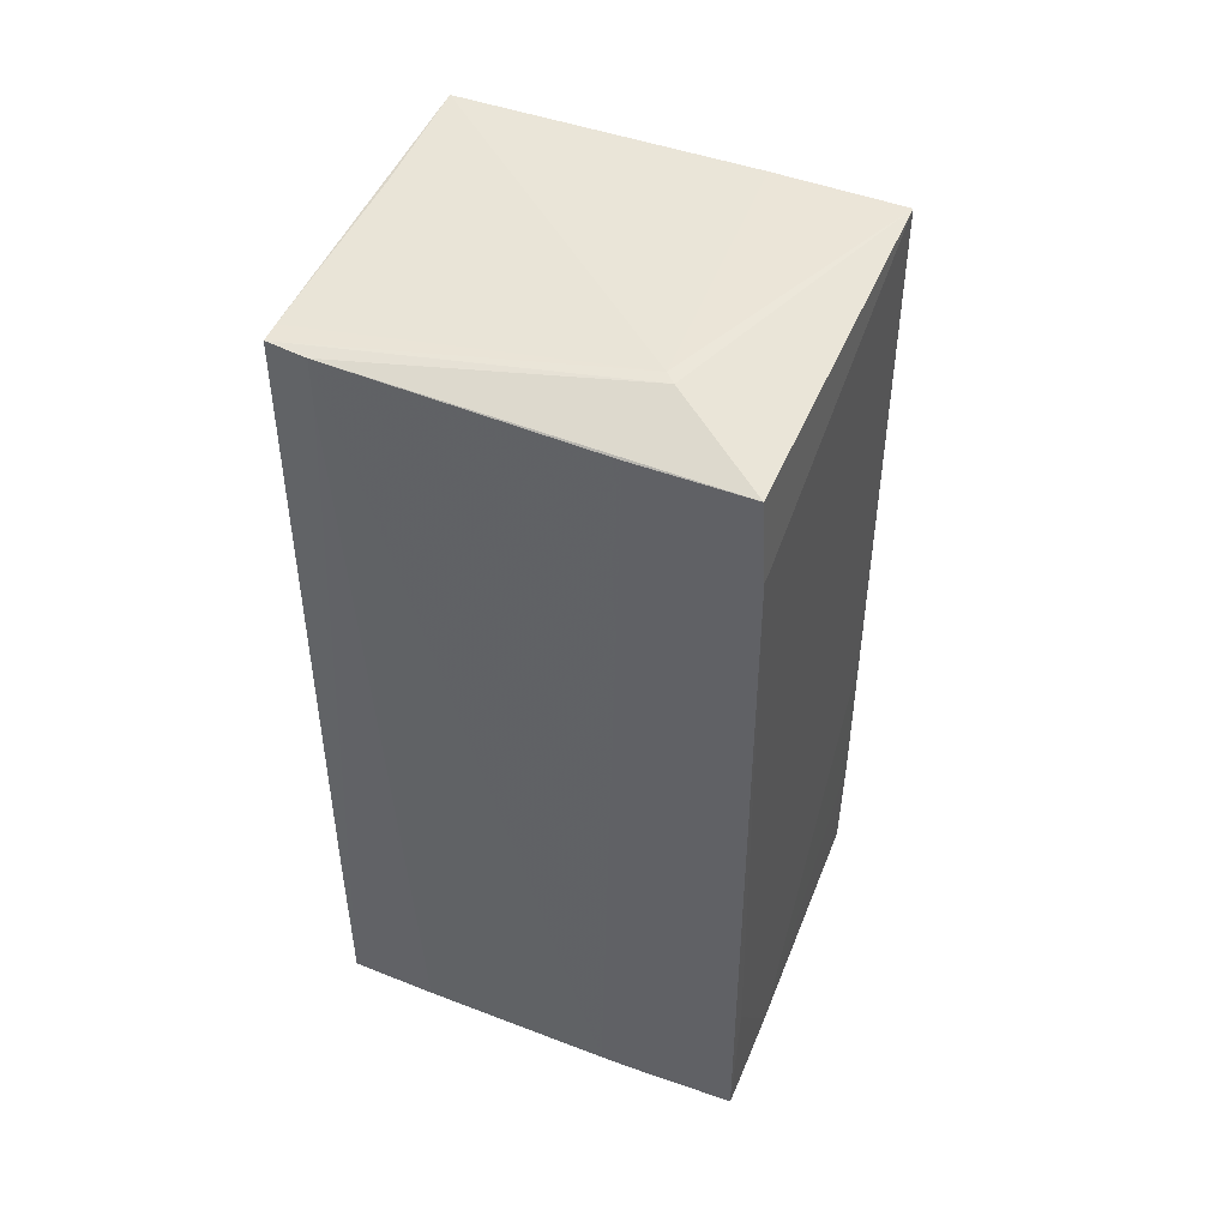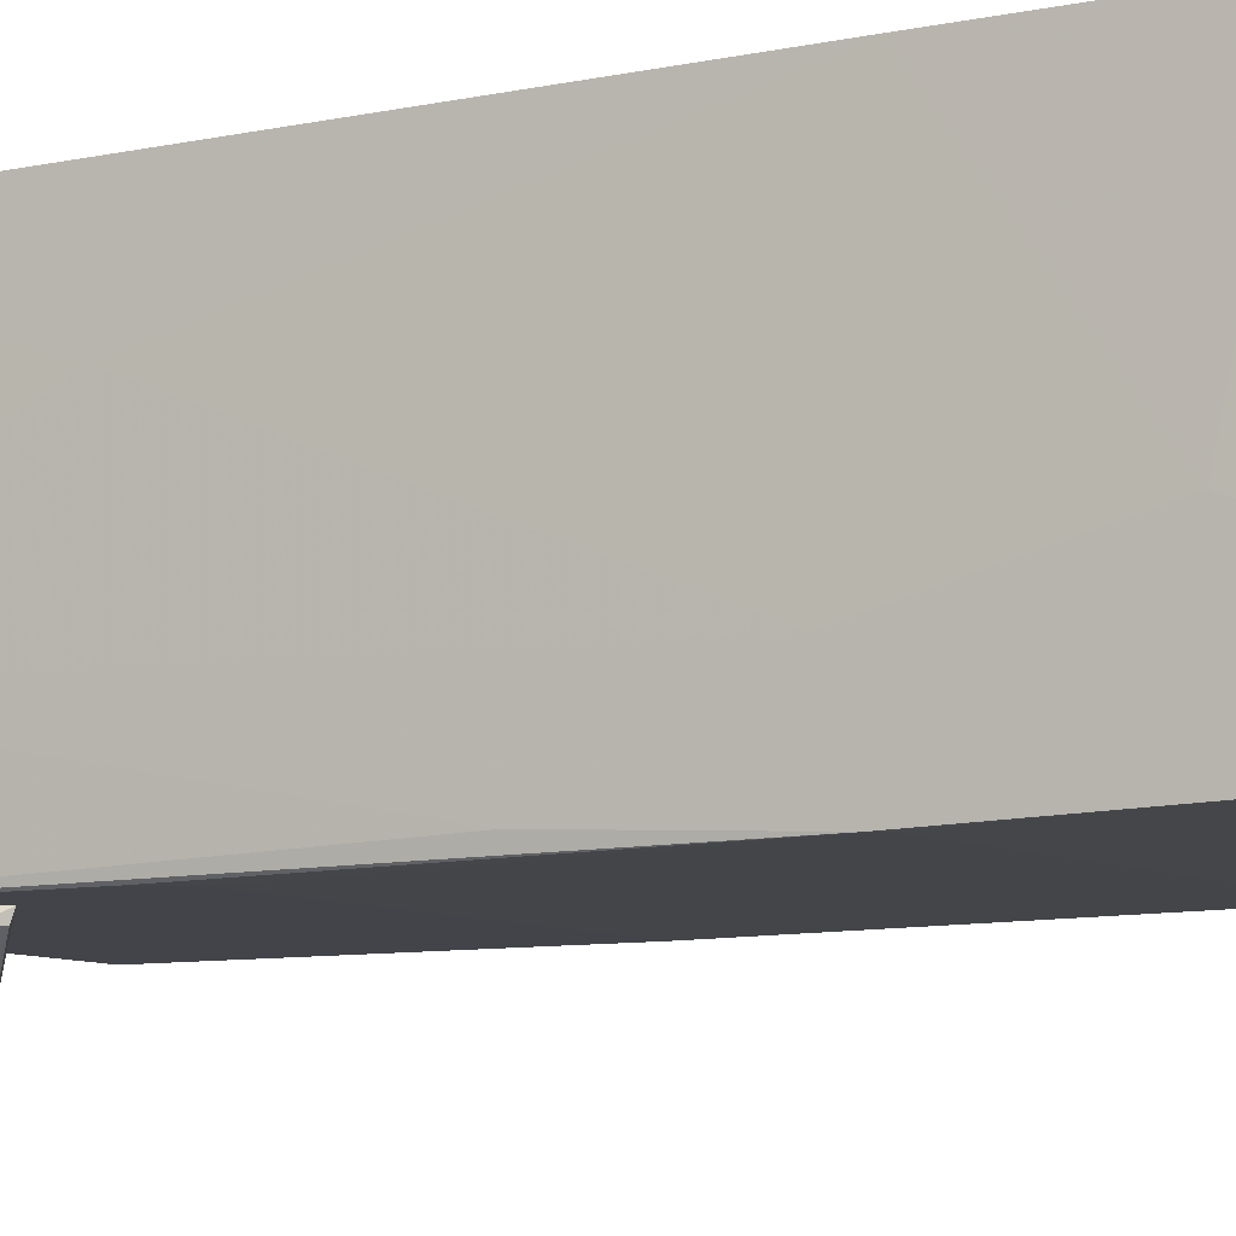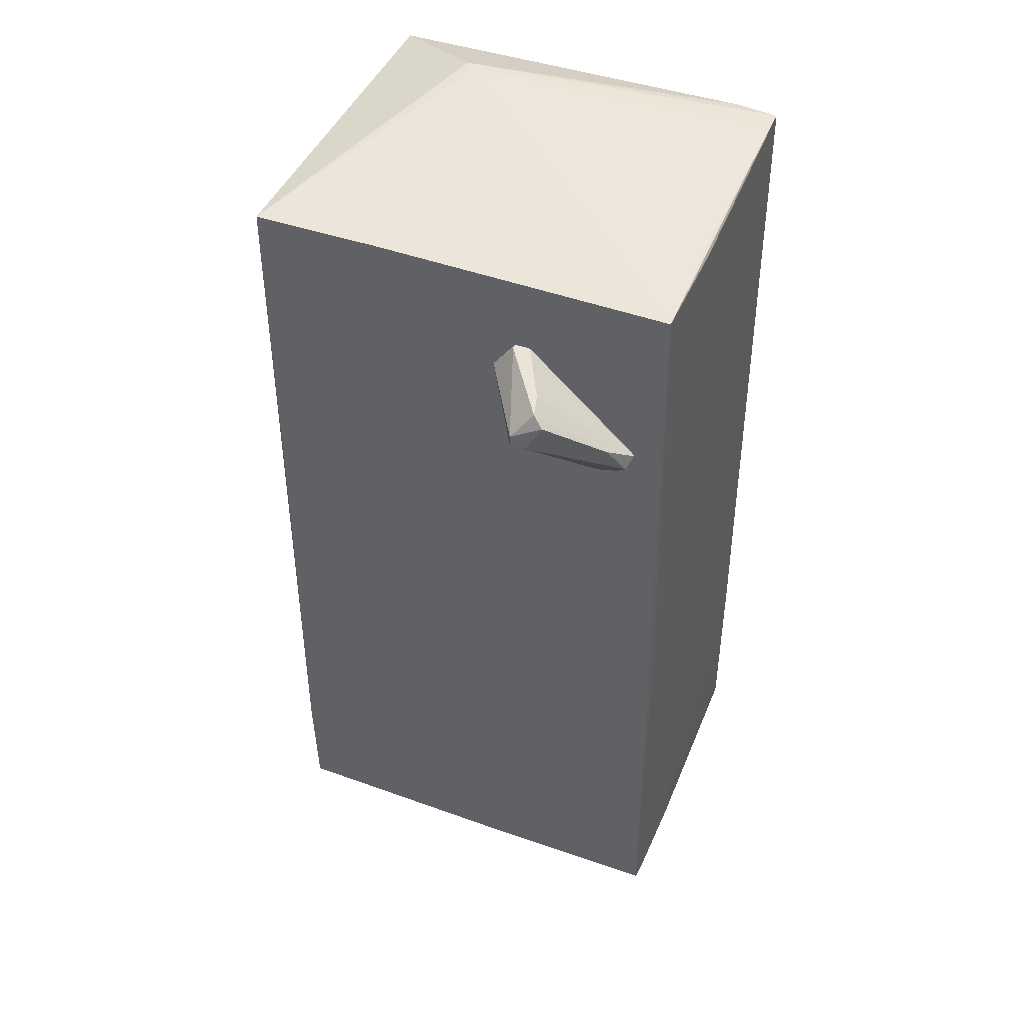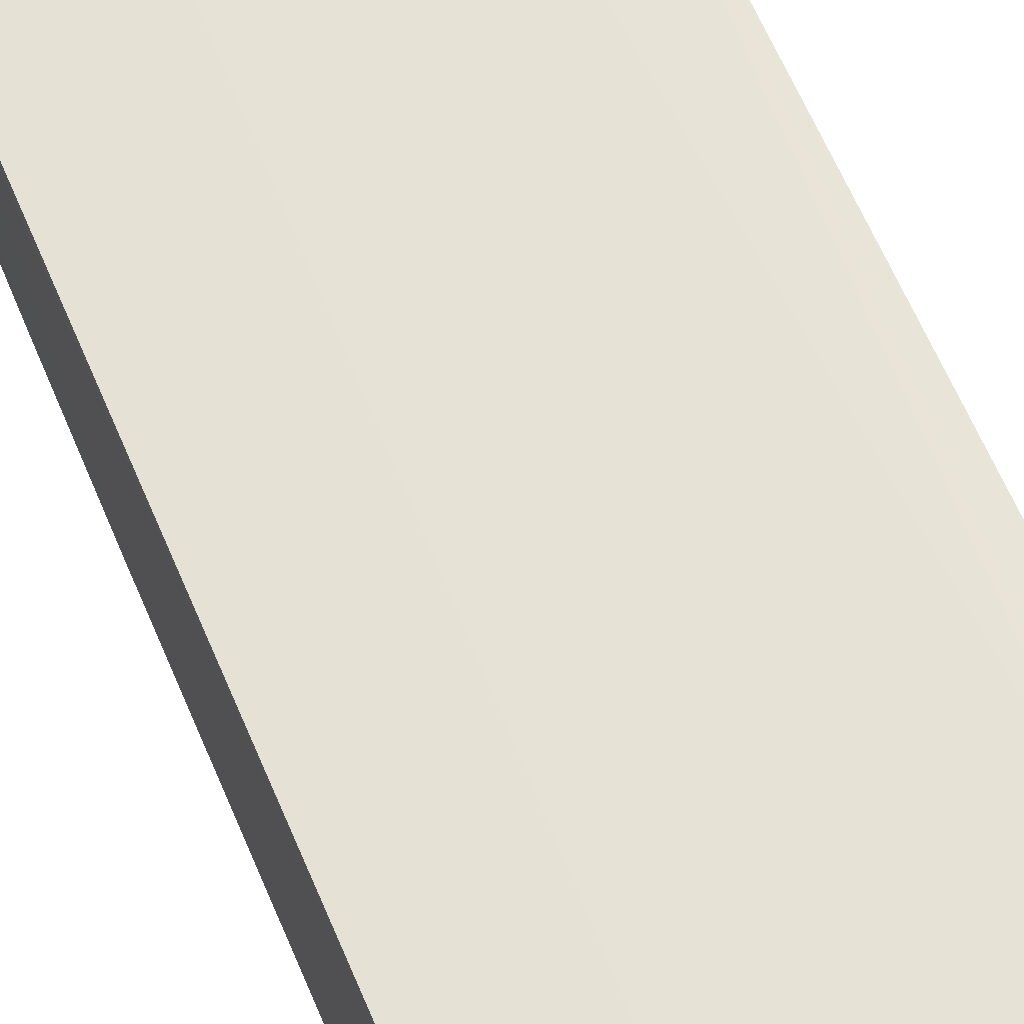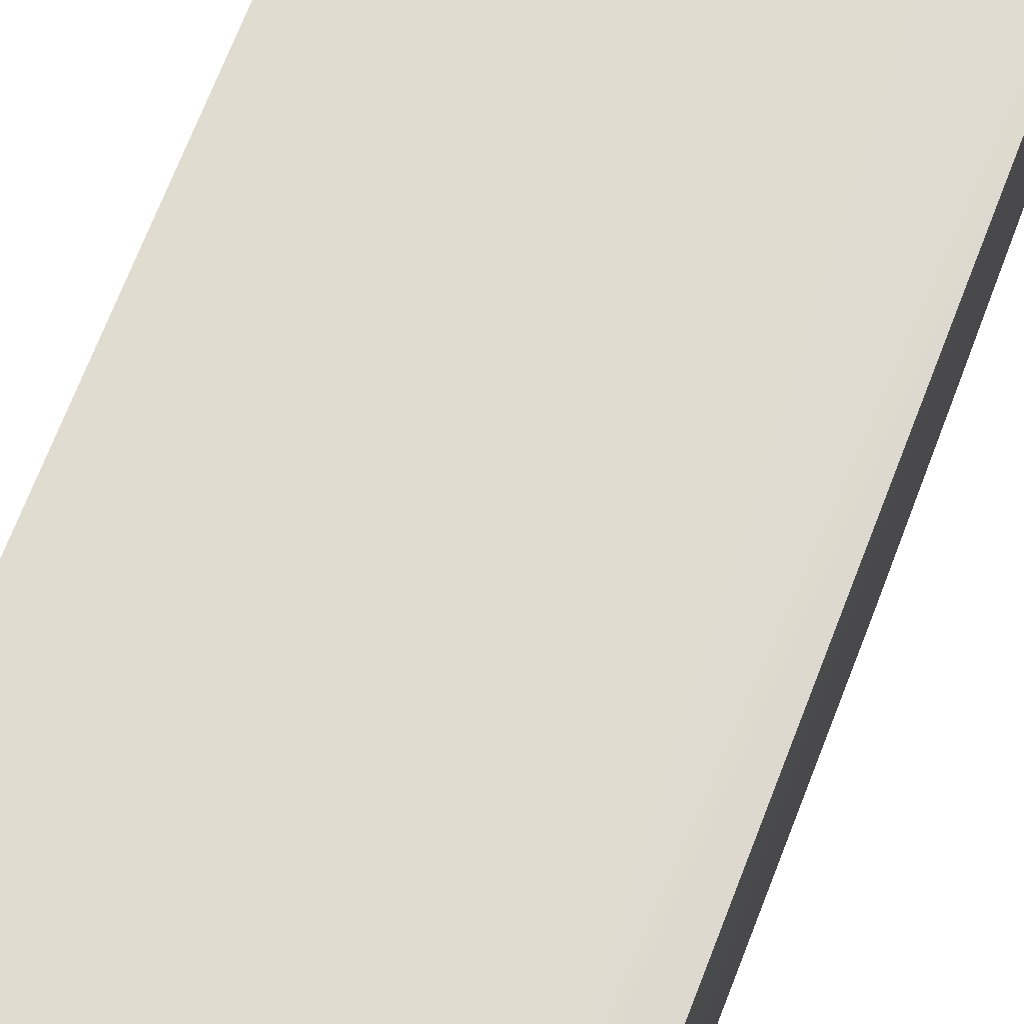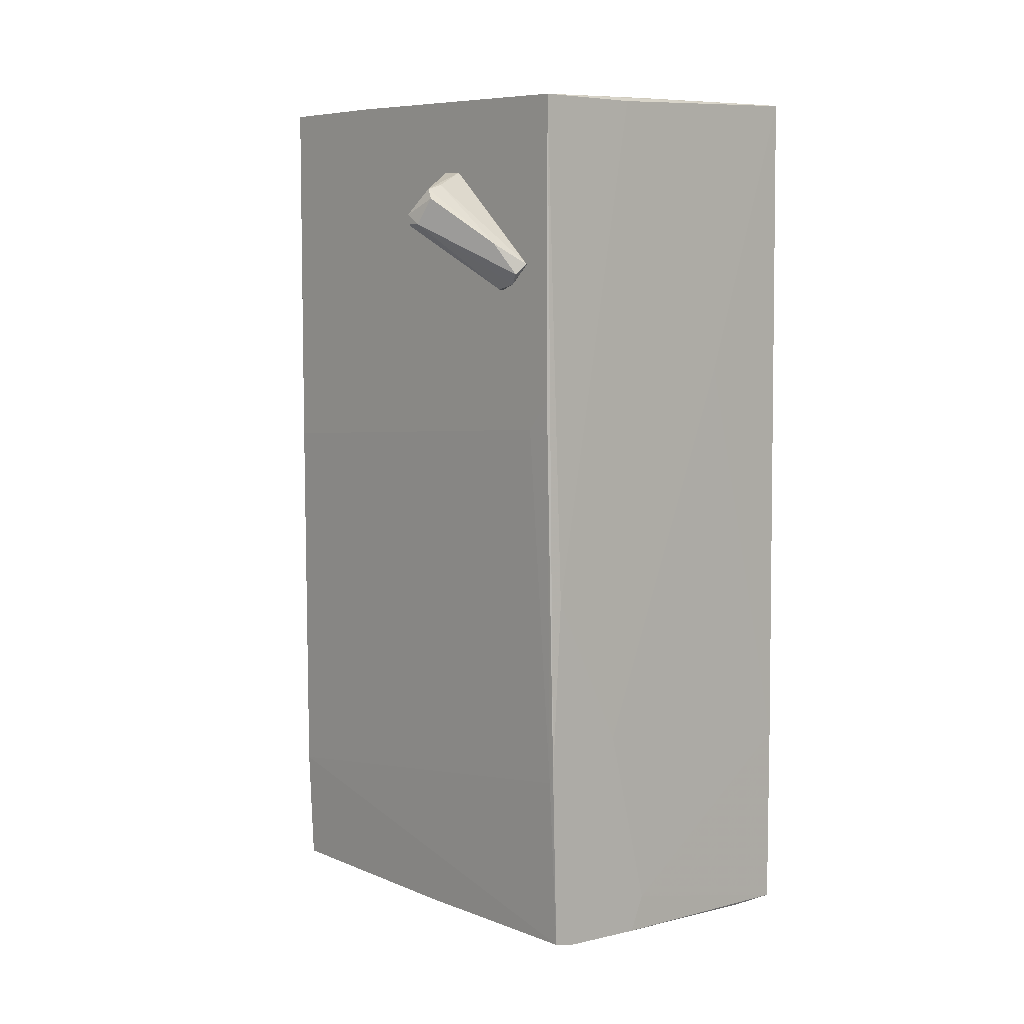
<metadata>
{"format":"obj","ext":"obj","renderer":"f3d","projection":"perspective","resolution":1024,"background":"white","views":[{"elev":49.3,"azim":22.4,"up":"+Y"},{"elev":-8.5,"azim":-60.2,"up":"+Z"},{"elev":44.5,"azim":-157.9,"up":"+Y"},{"elev":64.7,"azim":156.9,"up":"+Z"},{"elev":69.6,"azim":-159.0,"up":"+Z"},{"elev":6.6,"azim":-131.6,"up":"+Y"}]}
</metadata>
<code>
o convex_0
v -2.331 3.397 -2.621
v -0.7979 5 -2.481
v -0.7979 5 -2.551
v -0.5189 4.582 -2.481
v -1.147 4.233 -3.527
v -1.565 4.582 -3.457
v -2.471 3.676 -2.481
v -1.983 3.327 -2.481
v -1.007 5 -2.481
v -2.262 3.955 -2.9
v -1.425 4.721 -3.387
v -1.356 4.233 -3.527
v -0.6584 4.442 -2.691
v -1.147 4.373 -3.527
v -2.471 3.536 -2.691
v -2.052 3.327 -2.621
v -0.5189 4.651 -2.551
v -2.541 3.676 -2.551
v -1.356 4.791 -3.109
f 10 18 19
f 4 2 7
f 4 7 8
f 7 1 8
f 2 3 9
f 7 2 9
f 6 10 11
f 9 3 11
f 10 6 12
f 4 8 13
f 8 5 13
f 6 11 14
f 11 3 14
f 5 12 14
f 12 6 14
f 12 1 15
f 10 12 15
f 8 1 16
f 5 8 16
f 1 12 16
f 12 5 16
f 3 2 17
f 2 4 17
f 4 13 17
f 13 5 17
f 14 3 17
f 5 14 17
f 1 7 18
f 7 9 18
f 15 1 18
f 10 15 18
f 11 10 19
f 9 11 19
f 18 9 19
o convex_1
v 3.037 -4.132 2.259
v -2.959 -6.154 -0.8077
v -1.495 -6.712 0.1672
v -2.819 6.114 2.329
v 2.897 6.046 -2.481
v 2.967 -5.944 -2.342
v -2.889 5.975 -2.481
v 2.897 6.046 2.469
v -2.889 -6.293 2.329
v -2.959 -6.014 -2.341
v 3.037 -6.084 2.469
v 1.433 6.395 1.422
v 2.897 1.025 -2.481
v -2.262 6.115 2.399
v 1.084 -6.154 2.469
v -2.959 -3.505 -2.411
v 2.967 4.859 2.469
v 2.967 -4.341 -2.411
v -2.889 2.14 0.9342
v -2.541 1.374 -2.481
v 1.363 6.046 2.469
v -1.634 -6.223 2.399
v 2.967 -1.831 -2.342
v -1.355 -6.712 0.3765
v -2.959 -1.066 -2.271
v -2.889 5.975 -0.9467
v -1.355 -6.712 0.09742
v 3.037 -6.014 1.074
v -2.889 -3.643 2.329
v 1.572 6.395 1.562
v 1.154 6.046 -2.481
v -0.1701 -6.013 -2.342
v -2.959 -5.665 -0.5984
v -2.819 6.044 -0.6681
v 3.037 -6.084 2.119
v -1.913 -6.293 2.329
v 1.503 -6.154 2.469
v 2.967 4.859 2.329
v -2.889 -6.293 1.631
v -2.889 -3.643 -2.411
v -2.889 1.793 -2.481
v -2.959 -6.084 -2.063
v -2.959 -3.156 -1.226
v -2.819 6.114 2.05
v -2.262 5.417 2.399
f 41 34 64
f 26 24 32
f 30 27 34
f 29 21 35
f 24 27 36
f 30 20 36
f 27 30 36
f 32 24 37
f 26 32 39
f 32 37 39
f 27 33 40
f 34 27 40
f 33 34 40
f 28 34 41
f 37 24 42
f 28 22 43
f 35 21 44
f 26 35 44
f 23 26 45
f 38 23 45
f 26 44 45
f 43 22 46
f 30 43 46
f 20 30 47
f 25 37 47
f 42 20 47
f 37 42 47
f 33 23 48
f 28 33 48
f 23 38 48
f 27 24 49
f 31 23 49
f 24 31 49
f 23 33 49
f 33 27 49
f 24 26 50
f 26 31 50
f 31 24 50
f 37 25 51
f 29 37 51
f 46 29 51
f 25 46 51
f 21 28 52
f 44 21 52
f 28 48 52
f 48 38 52
f 31 26 53
f 46 25 54
f 30 46 54
f 47 30 54
f 25 47 54
f 34 28 55
f 28 43 55
f 55 43 56
f 30 34 56
f 43 30 56
f 34 55 56
f 36 20 57
f 24 36 57
f 20 42 57
f 42 24 57
f 21 22 58
f 22 28 58
f 28 21 58
f 29 35 59
f 37 29 59
f 39 37 59
f 39 59 60
f 35 26 60
f 26 39 60
f 59 35 60
f 22 21 61
f 21 29 61
f 46 22 61
f 29 46 61
f 38 45 62
f 45 44 62
f 44 52 62
f 52 38 62
f 26 23 63
f 23 31 63
f 53 26 63
f 31 53 63
f 33 28 64
f 34 33 64
f 28 41 64

</code>
